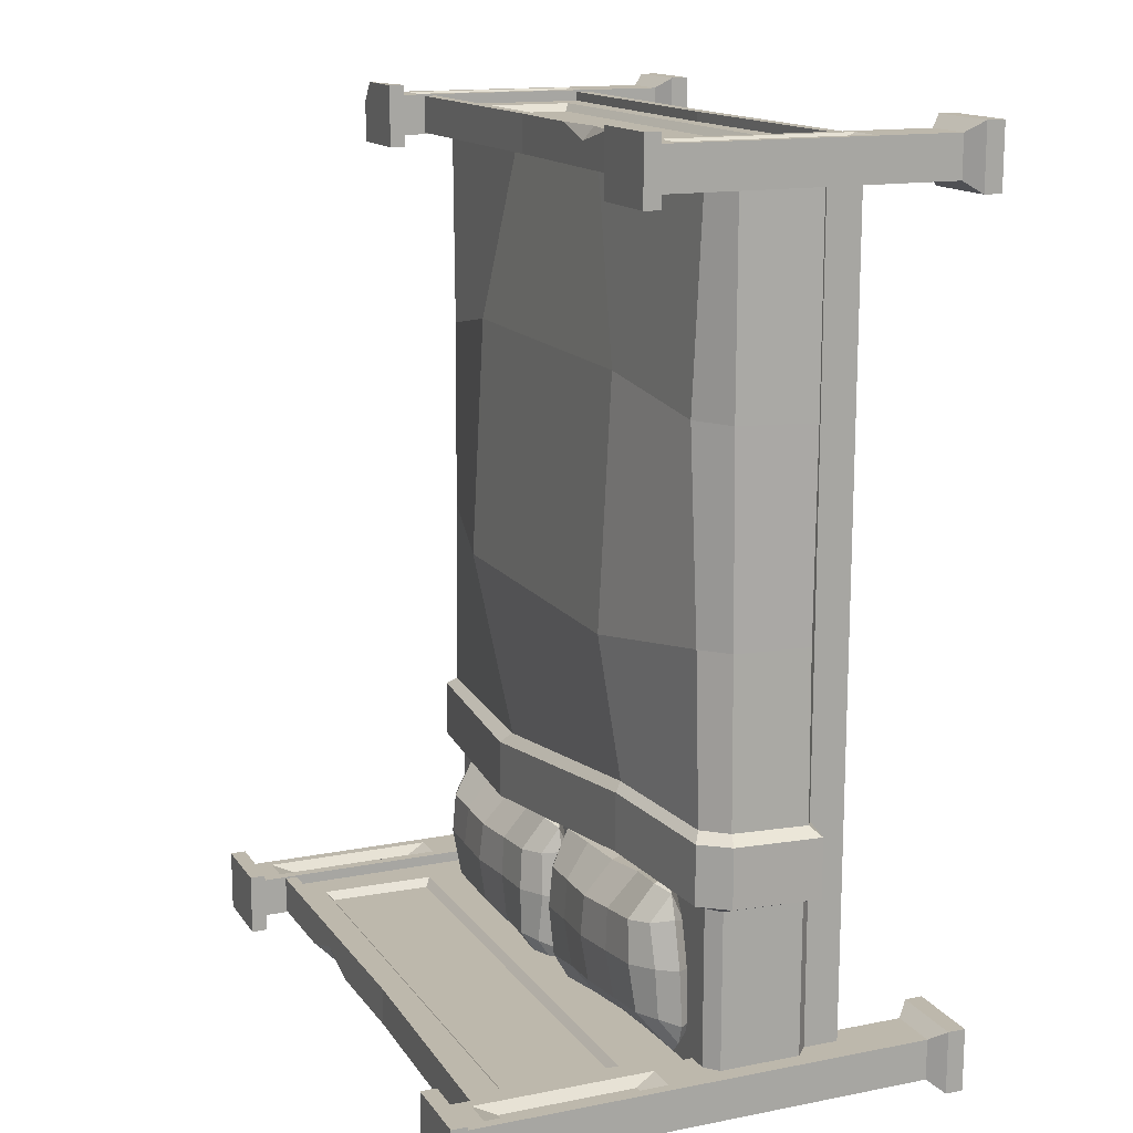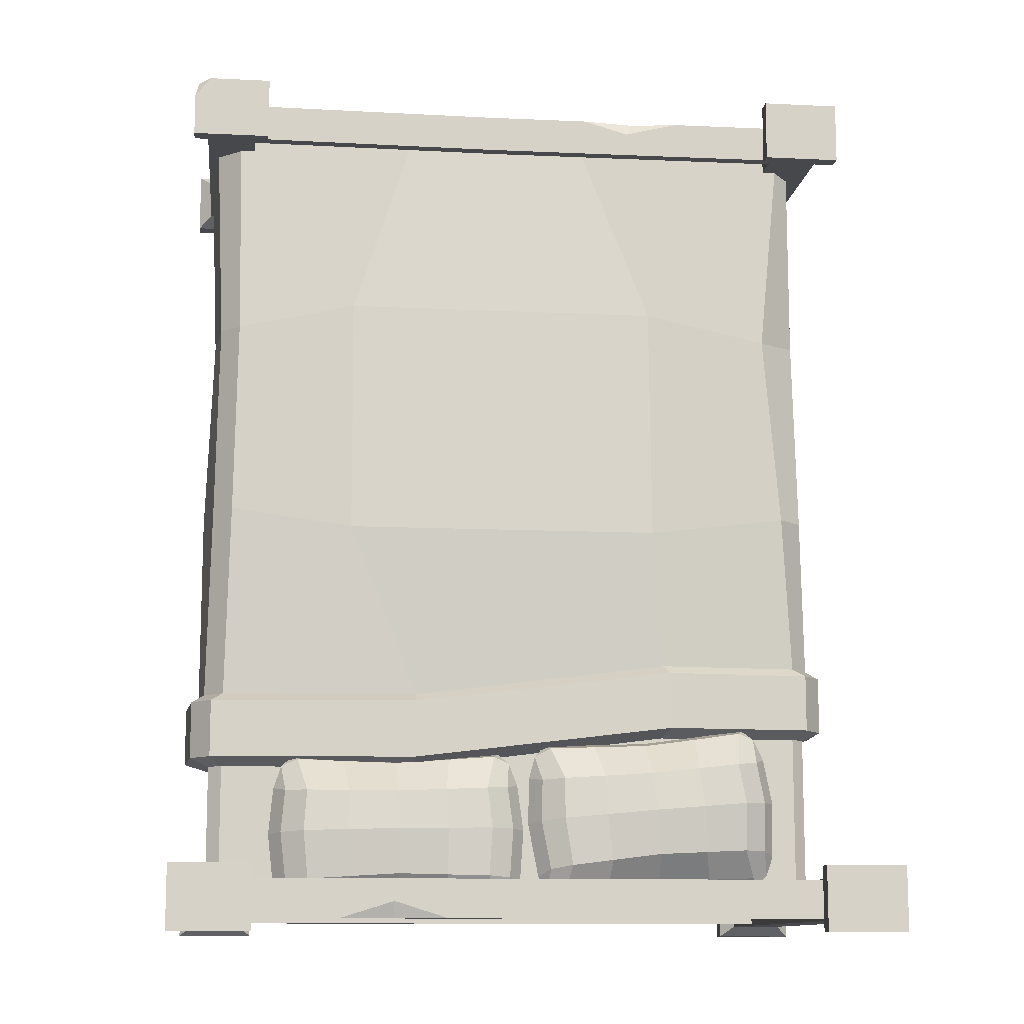
<metadata>
{"format":"obj","ext":"obj","renderer":"f3d","projection":"perspective","resolution":1024,"background":"white","views":[{"elev":14.7,"azim":-112.9,"up":"+Z"},{"elev":-11.3,"azim":173.2,"up":"+Z"}]}
</metadata>
<code>
v -10.74 79.88 -121.5
v -6.999 77.74 -78.81
v -80.94 76.8 -115.4
v -77.2 77.6 -72.66
v -45.75 80.26 -117.5
v -42.06 79.57 -75.21
v -42.09 73.83 -75.65
v -45.79 75.14 -117.9
v -44.01 71.31 -97.57
v -79.41 72.79 -93.9
v -79.33 83.32 -93.03
v -43.86 90.11 -95.83
v -8.438 83.41 -99.24
v -8.514 73.94 -100.1
v -45.18 70.88 -110.9
v -79.28 71.29 -108.9
v -79.2 82.16 -108
v -45.04 88.22 -109.3
v -11.17 84.43 -114
v -11.25 74.3 -114.8
v -43 71.26 -85.97
v -8.832 73.78 -87.24
v -8.756 83.04 -86.38
v -42.86 88.59 -84.39
v -76.79 83.84 -80.43
v -76.86 73.62 -81.29
v -15.7 76.55 -122.1
v -15.66 81.9 -121.6
v -17.68 87.31 -112.8
v -15.26 87.91 -98.41
v -15.34 86.75 -86.05
v -11.7 80.38 -76.35
v -11.74 74.44 -76.79
v -15.47 72 -87.47
v -15.4 71.46 -99.99
v -17.81 71.69 -114.2
v -76.15 73.68 -116.8
v -76.11 79.23 -116.3
v -72.58 85.89 -108
v -72.47 88.16 -93.41
v -70.24 87.38 -81.25
v -72.15 80.47 -71.06
v -72.19 74.55 -71.5
v -70.37 72.03 -82.67
v -72.61 70.6 -94.98
v -72.71 69.31 -109.4
v -45.97 77.83 -119.9
v -77.81 76.88 -118.8
v -82.92 76.74 -109.7
v -83.06 77.68 -93.14
v -80.25 77.96 -79.22
v -73.53 77.28 -69.86
v -41.98 76.33 -74.3
v -10.14 76.86 -75.41
v -5.135 77.87 -85.79
v -4.784 78.41 -99.99
v -7.8 79.67 -116.3
v -14.42 79.7 -124.3
v -30.43 70.89 -112.7
v -28.59 71.32 -98.87
v -28.16 71.7 -86.78
v -25.73 73.82 -76.26
v -24.81 76.31 -74.89
v -25.7 80 -75.83
v -28.03 87.57 -85.29
v -28.45 88.6 -97.22
v -30.3 87.04 -111.2
v -29.54 80.42 -119.7
v -28.96 78.05 -122.3
v -29.57 75.22 -120.2
v -62.04 74.29 -117.3
v -59.91 70.23 -110.1
v -59.32 71.19 -96.19
v -57.65 71.58 -84.2
v -58.2 73.12 -73.43
v -58.86 75.6 -71.92
v -58.16 78.94 -72.99
v -57.52 87.9 -82.71
v -59.18 89.1 -94.53
v -59.78 87 -108.6
v -62 79.63 -116.9
v -63.01 77.09 -119.3
v -90.91 32.9 121.6
v 90.91 32.9 121.6
v -89.29 76.6 121.6
v 89.43 76.6 121.6
v -94.53 79 -52.18
v 94.53 79 -62.32
v -90.91 32.9 -61.02
v 90.91 32.9 -71.16
v -90.91 43.28 121.6
v 90.91 43.28 121.6
v 90.91 43.28 -62.32
v -90.91 43.28 -52.18
v 102.9 45.71 -62.32
v 98.96 48.02 121.6
v -98.96 48.02 121.6
v -102.9 45.71 -52.18
v -94.95 46.89 -121.6
v 94.95 46.89 -121.6
v 90.91 43.28 -121.6
v -90.91 43.28 -121.6
v 90.91 32.9 -121.6
v -90.91 32.9 -121.6
v -90.91 74.39 -121.6
v 90.91 74.39 -121.6
v -90.91 43.28 -69.62
v -102.9 45.71 -69.62
v -94.53 79 -69.62
v 94.53 79 -79.77
v 102.9 45.71 -79.77
v 90.91 43.28 -79.77
v 90.91 74.39 -82.4
v -90.91 74.39 -72.25
v -94.95 46.89 -72.25
v 94.95 46.89 -82.4
v -98.96 48.02 -49.78
v -90.91 76.6 -49.78
v 90.91 76.6 -59.92
v 98.96 48.02 -59.92
v 94.95 70.85 -121.6
v -94.95 70.85 -121.6
v -94.95 70.85 -72.25
v -100.7 70.97 -69.62
v -100.7 70.97 -52.18
v -96.85 69.71 -49.78
v -94.55 69.71 121.6
v 96.85 69.71 121.6
v 96.85 69.71 -59.92
v 100.7 70.97 -62.32
v 100.7 70.97 -79.77
v 94.95 70.85 -82.4
v -90.91 32.9 -8.933
v -90.91 43.28 -2.564
v -98.11 48.02 -0.8356
v -96 69.71 -0.8354
v -88.39 76.6 -0.8354
v 89.54 76.6 -0.8354
v 95.48 69.71 -0.8356
v 98.88 48.02 -0.8356
v 93.99 43.28 -2.564
v 93.99 32.9 -8.933
v -90.91 32.9 54.57
v -90.91 43.28 57.84
v -98.96 48.02 58.72
v -94.55 69.71 58.72
v -83.22 76.6 58.72
v 88.51 76.6 58.72
v 94.44 69.71 58.72
v 96.56 48.02 58.72
v 88.51 43.28 57.84
v 88.51 32.9 54.57
v -48.04 74.39 -121.6
v -48.04 74.39 -72.25
v -49.95 82.17 -69.62
v -49.95 82.17 -52.18
v -48.04 79.78 -49.78
v -44.19 85.2 -7.646
v -44.19 81.31 65.53
v -23.16 76.6 121.6
v 34.07 76.6 121.6
v 52.08 81.31 65.53
v 52.08 85.2 -7.646
v 30.78 80.86 -59.92
v 31.12 84.99 -62.32
v 31.12 84.99 -79.77
v 30.78 75.47 -82.4
v 20.81 74.39 -121.6
v -104.1 0 -115
v -80.79 0 -115
v -104.1 151.7 -115
v -80.79 151.7 -115
v -104.1 151.7 -133.7
v -80.79 151.7 -133.7
v -104.1 0 -133.7
v -80.79 0 -133.7
v -104.1 5.302 -115
v -80.79 5.302 -115
v -80.79 5.302 -133.7
v -104.1 5.302 -133.7
v -80.79 147 -133.7
v -80.79 147 -115
v -104.1 147 -115
v -104.1 147 -133.7
v -100 9.442 -118.3
v -84.88 9.442 -118.3
v -84.88 147 -118.3
v -100 147 -118.3
v -100 147 -130.4
v -84.88 147 -130.4
v -84.88 9.441 -130.4
v -100 9.441 -130.4
v -96.97 87.23 -118.3
v -87.91 87.23 -118.3
v -87.91 139.9 -118.3
v -96.97 139.9 -118.3
v -94.47 93.56 -120.9
v -90.42 93.56 -120.9
v -90.42 133.6 -120.9
v -94.47 133.6 -120.9
v 80.79 0 -115
v 104.1 0 -115
v 80.79 151.7 -115
v 104.1 151.7 -115
v 80.79 151.7 -133.7
v 104.1 151.7 -133.7
v 80.79 0 -133.7
v 104.1 0 -133.7
v 80.79 5.302 -115
v 104.1 5.302 -115
v 104.1 5.302 -133.7
v 80.79 5.302 -133.7
v 104.1 147 -133.7
v 104.1 147 -115
v 80.79 147 -115
v 80.79 147 -133.7
v 84.88 9.442 -118.3
v 100 9.442 -118.3
v 100 147 -118.3
v 84.88 147 -118.3
v 84.88 147 -130.4
v 100 147 -130.4
v 100 9.441 -130.4
v 84.88 9.441 -130.4
v 87.91 87.23 -118.3
v 96.97 87.23 -118.3
v 96.97 139.9 -118.3
v 87.91 139.9 -118.3
v 90.42 93.56 -120.9
v 94.47 93.56 -120.9
v 94.47 133.6 -120.9
v 90.42 133.6 -120.9
v -84.88 36.57 -121.6
v 84.88 36.57 -121.6
v -84.88 135.2 -121.6
v 84.88 135.2 -121.6
v -84.88 135.2 -127.2
v 84.88 135.2 -127.2
v -84.88 36.57 -127.2
v 84.88 36.57 -127.2
v -75.47 92.28 -121.6
v 74.5 93.27 -121.6
v 75.47 128.4 -121.6
v -75.17 127.4 -121.6
v 72.06 95.16 -123.8
v 73.02 126.5 -123.8
v -73.02 94.17 -123.8
v -72.73 125.5 -123.8
v -84.88 135.2 -118.8
v 84.88 135.2 -118.8
v 84.88 135.2 -129.9
v -84.88 135.2 -129.9
v -84.88 36.57 -129.9
v 84.88 36.57 -129.9
v 84.88 36.57 -118.8
v -84.88 36.57 -118.8
v -84.88 138.9 -118.8
v 84.88 138.9 -118.8
v 84.88 138.9 -129.9
v -84.88 138.9 -129.9
v -84.88 32.9 -129.9
v 84.88 32.9 -129.9
v 84.88 32.9 -118.8
v -84.88 32.9 -118.8
v -104.1 0 133.7
v -80.79 0 133.7
v -104.1 100 133.7
v -80.79 100 133.7
v -104.1 100 115
v -80.79 100 115
v -104.1 0 115
v -80.79 0 115
v -104.1 5.302 133.7
v -80.79 5.302 133.7
v -80.79 5.302 115
v -104.1 5.302 115
v -80.79 95.27 115
v -80.79 95.27 133.7
v -104.1 95.27 133.7
v -104.1 95.27 115
v -100 9.442 130.4
v -84.88 9.442 130.4
v -84.88 95.27 130.4
v -100 95.27 130.4
v -100 95.27 118.3
v -84.88 95.27 118.3
v -84.88 9.441 118.3
v -100 9.441 118.3
v -96.97 33.89 130.4
v -87.91 33.89 130.4
v -87.91 88.24 130.4
v -96.97 88.24 130.4
v -94.47 40.41 127.8
v -90.42 40.41 127.8
v -90.42 81.72 127.8
v -94.47 81.72 127.8
v 80.79 0 133.7
v 104.1 0 133.7
v 80.79 100 133.7
v 104.1 100 127.7
v 80.79 100 115
v 104.1 100 115
v 80.79 0 115
v 104.1 0 115
v 80.79 5.302 133.7
v 104.1 5.302 133.7
v 104.1 5.302 115
v 80.79 5.302 115
v 104.1 95.27 115
v 103.1 95.27 132.7
v 80.79 95.27 133.7
v 80.79 95.27 115
v 84.88 9.442 130.4
v 100 9.442 130.4
v 100 95.27 130.4
v 84.88 95.27 130.4
v 84.88 95.27 118.3
v 100 95.27 118.3
v 100 9.441 118.3
v 84.88 9.441 118.3
v 87.91 33.89 130.4
v 96.97 33.89 130.4
v 96.97 88.24 130.4
v 87.91 88.24 130.4
v 90.42 40.41 127.8
v 94.47 40.41 127.8
v 94.47 81.72 127.8
v 90.42 81.72 127.8
v -84.88 36.57 127.2
v 84.88 36.57 127.2
v -84.88 83.53 127.2
v 84.88 83.53 127.2
v -84.88 83.53 121.6
v 84.88 83.53 121.6
v -84.88 36.57 121.6
v 84.88 36.57 121.6
v -75.47 43.41 127.2
v 75.47 43.41 127.2
v 74.59 75.33 127.2
v -74.54 75.96 127.2
v 73.02 45.29 124.9
v 72.14 73.44 124.9
v -73.02 45.29 124.9
v -72.1 74.07 124.9
v -84.88 83.53 129.9
v 84.88 83.53 129.9
v 84.88 83.53 118.8
v -84.88 83.53 118.8
v -84.88 36.57 118.8
v 84.88 36.57 118.8
v 84.88 36.57 129.9
v -84.88 36.57 129.9
v -84.88 87.21 129.9
v 84.88 87.21 129.9
v 84.88 87.21 118.8
v -84.88 87.21 118.8
v -84.88 32.9 118.8
v 84.88 32.9 118.8
v 84.88 32.9 129.9
v -84.88 32.9 129.9
v -5.561 38.11 127.2
v -5.561 38.11 129.9
v -5.561 34.44 129.9
v -5.561 34.44 118.8
v -5.561 38.11 118.8
v -5.561 38.11 121.6
v 7.611 82.49 121.6
v 7.611 82.49 118.8
v 7.611 86.17 118.8
v 7.611 86.17 129.9
v 7.611 82.49 129.9
v 7.611 82.49 127.2
v 3.987 39.01 -121.6
v 3.987 39.01 -118.8
v 3.987 35.34 -118.8
v 3.987 35.34 -129.9
v 3.987 39.01 -129.9
v 3.987 39.01 -127.2
v -8.191 133.9 -127.2
v -8.191 133.9 -129.9
v -8.191 137.5 -129.9
v -8.191 137.5 -118.8
v -8.191 133.9 -118.8
v -8.191 133.9 -121.6
v -53.09 86.85 129.9
v -22.79 86.51 129.9
v -36.82 86.66 126
v -39.18 84.49 129.9
v 99.33 100 133.7
v 103.1 97.1 132.7
v 25.32 138 -129.9
v 56.25 138.5 -129.9
v 40.78 138.2 -125.1
v 40.91 136.4 -129.9
v 0.3757 79.88 -124
v 1.249 77.74 -81.12
v 71.47 76.8 -125.5
v 72.34 77.6 -82.56
v 35.94 80.26 -123.7
v 36.81 79.57 -81.32
v 36.8 73.83 -81.75
v 35.93 75.14 -124.2
v 36.35 71.31 -103.8
v 72.26 72.79 -103.9
v 72.28 83.32 -103
v 36.39 90.11 -102
v 0.4822 83.41 -101.6
v 0.4644 73.94 -102.5
v 36.08 70.88 -117.2
v 70.51 71.29 -118.8
v 70.52 82.16 -117.9
v 36.11 88.22 -115.6
v 1.628 84.43 -116.5
v 1.611 74.3 -117.4
v 36.59 71.26 -92.11
v 2.175 73.78 -89.7
v 2.192 83.04 -88.83
v 36.62 88.59 -90.53
v 71.09 83.84 -90.23
v 71.07 73.62 -91.11
v 5.298 76.55 -125.1
v 5.307 81.9 -124.6
v 8.291 87.31 -116
v 7.417 87.91 -101.5
v 8.838 86.75 -89.22
v 6.232 80.38 -79.18
v 6.223 74.44 -79.62
v 8.809 72 -90.64
v 7.385 71.46 -103.1
v 8.262 71.69 -117.5
v 66.51 73.68 -126.3
v 66.52 79.23 -125.9
v 63.89 85.89 -117.2
v 65.35 88.16 -102.7
v 64.43 87.38 -90.35
v 67.44 80.47 -80.43
v 67.44 74.55 -80.87
v 64.4 72.03 -91.77
v 65.32 70.6 -104.3
v 63.86 69.31 -118.6
v 35.89 77.83 -126.2
v 67.96 76.88 -128.5
v 74.07 76.74 -120
v 76.01 77.68 -103.6
v 74.69 77.96 -89.41
v 68.96 77.28 -79.38
v 36.83 76.33 -80.4
v 4.763 76.86 -78.07
v -1.378 77.87 -87.86
v -3.266 78.41 -101.9
v -2 79.67 -118.4
v 3.763 79.7 -127.2
v 21.09 70.89 -117.3
v 20.74 71.32 -103.4
v 21.62 71.7 -91.32
v 20.32 73.82 -80.6
v 19.55 76.31 -79.14
v 20.33 80 -80.16
v 21.65 87.57 -89.82
v 20.77 88.6 -101.7
v 21.12 87.04 -115.8
v 19.43 80.42 -124.2
v 18.58 78.05 -126.7
v 19.42 75.22 -124.7
v 52.3 74.29 -125.3
v 50.95 70.23 -117.9
v 51.86 71.19 -104
v 51.48 71.58 -91.93
v 53.2 73.12 -81.28
v 54.03 75.6 -79.85
v 53.21 78.94 -80.84
v 51.51 87.9 -90.43
v 51.89 89.1 -102.4
v 50.98 87 -116.4
v 52.31 79.63 -124.9
v 53.06 77.09 -127.4
f 55 22 14 56
f 11 25 41 40
f 10 26 51 50
f 44 26 10 45
f 4 43 52
f 3 48 37
f 65 31 30 66
f 62 33 54 63
f 34 61 60 35
f 58 27 70 69
f 45 10 16 46
f 16 10 50 49
f 17 11 40 39
f 66 30 29 67
f 56 14 20 57
f 35 60 59 36
f 3 37 46 16
f 3 16 49
f 38 3 17 39
f 28 68 67 29
f 1 57 20
f 70 27 36 59
f 33 62 61 34
f 2 22 55
f 64 32 31 65
f 25 4 42 41
f 26 4 51
f 43 4 26 44
f 1 27 58
f 1 28 29 19
f 30 13 19 29
f 31 23 13 30
f 32 2 23 31
f 2 54 33
f 22 2 33 34
f 14 22 34 35
f 20 14 35 36
f 27 1 20 36
f 47 8 71 82
f 5 81 80 18
f 79 12 18 80
f 78 24 12 79
f 77 6 24 78
f 75 7 53 76
f 21 7 75 74
f 9 21 74 73
f 15 9 73 72
f 71 8 15 72
f 81 5 47 82
f 3 38 48
f 3 49 17
f 50 11 17 49
f 51 25 11 50
f 4 25 51
f 42 4 52
f 6 77 76 53
f 32 64 63 54
f 2 32 54
f 23 2 55
f 13 23 55 56
f 19 13 56 57
f 1 19 57
f 28 1 58
f 68 28 58 69
f 60 9 15 59
f 61 21 9 60
f 62 7 21 61
f 53 7 62 63
f 64 6 53 63
f 24 6 64 65
f 12 24 65 66
f 18 12 66 67
f 68 5 18 67
f 5 68 69 47
f 70 8 47 69
f 8 70 59 15
f 37 71 72 46
f 73 45 46 72
f 74 44 45 73
f 75 43 44 74
f 52 43 75 76
f 77 42 52 76
f 42 77 78 41
f 41 78 79 40
f 40 79 80 39
f 81 38 39 80
f 38 81 82 48
f 71 37 48 82
f 156 157 164 165
f 120 93 95
f 94 117 98
f 119 129 130 88
f 125 126 118 87
f 111 112 116
f 107 108 115
f 154 155 166 167
f 110 131 132 113
f 123 124 109 114
f 89 94 107
f 94 98 108 107
f 124 125 87 109
f 155 156 165 166
f 88 130 131 110
f 95 93 112 111
f 93 90 112
f 153 154 167 168
f 122 123 114 105
f 107 115 99 102
f 89 107 102 104
f 90 89 104 103
f 112 90 103 101
f 116 112 101 100
f 113 132 121 106
f 89 90 142 133
f 94 89 133 134
f 117 94 134 135
f 118 126 136 137
f 157 158 163 164
f 138 139 129 119
f 140 141 93 120
f 141 142 90 93
f 115 123 122 99
f 108 124 123 115
f 98 125 124 108
f 98 117 126 125
f 135 136 126 117
f 139 140 120 129
f 130 129 120 95
f 131 130 95 111
f 132 131 111 116
f 121 132 116 100
f 134 133 143 144
f 135 134 144 145
f 145 146 136 135
f 137 136 146 147
f 158 159 162 163
f 148 149 139 138
f 149 150 140 139
f 150 151 141 140
f 151 152 142 141
f 133 142 152 143
f 144 143 83 91
f 145 144 91 97
f 127 146 145 97
f 147 146 127 85
f 159 160 161 162
f 128 149 148 86
f 96 150 149 128
f 92 151 150 96
f 84 152 151 92
f 143 152 84 83
f 114 154 153 105
f 109 155 154 114
f 87 156 155 109
f 118 157 156 87
f 137 158 157 118
f 147 159 158 137
f 85 160 159 147
f 162 161 86 148
f 163 162 148 138
f 164 163 138 119
f 165 164 119 88
f 166 165 88 110
f 167 166 110 113
f 168 167 113 106
f 197 198 199 200
f 171 172 174 173
f 189 190 191 192
f 175 176 170 169
f 186 191 190 187
f 192 185 188 189
f 169 170 178 177
f 170 176 179 178
f 180 179 176 175
f 175 169 177 180
f 182 181 174 172
f 183 182 172 171
f 184 183 171 173
f 173 174 181 184
f 177 178 186 185
f 182 183 188 187
f 184 181 190 189
f 179 180 192 191
f 178 179 191 186
f 181 182 187 190
f 180 177 185 192
f 183 184 189 188
f 185 186 194 193
f 186 187 195 194
f 187 188 196 195
f 188 185 193 196
f 193 194 198 197
f 194 195 199 198
f 195 196 200 199
f 196 193 197 200
f 229 230 231 232
f 203 204 206 205
f 221 222 223 224
f 207 208 202 201
f 218 223 222 219
f 224 217 220 221
f 201 202 210 209
f 202 208 211 210
f 212 211 208 207
f 207 201 209 212
f 214 213 206 204
f 215 214 204 203
f 216 215 203 205
f 205 206 213 216
f 209 210 218 217
f 214 215 220 219
f 216 213 222 221
f 211 212 224 223
f 210 211 223 218
f 213 214 219 222
f 212 209 217 224
f 215 216 221 220
f 217 218 226 225
f 218 219 227 226
f 219 220 228 227
f 220 217 225 228
f 225 226 230 229
f 226 227 231 230
f 227 228 232 231
f 228 225 229 232
f 381 382 393 391
f 378 379 238 240
f 375 376 262 263
f 241 233 373 234 242
f 234 236 243 242
f 235 233 241 244
f 247 245 246 248
f 242 243 246 245
f 244 241 247 248
f 383 384 236 250
f 238 379 380 251
f 377 378 240 254
f 234 373 374 255
f 382 383 250 258
f 251 394 392 259
f 376 377 254 262
f 255 374 375 263
f 293 294 295 296
f 267 268 270 269
f 285 286 287 288
f 271 272 266 265
f 282 287 286 283
f 288 281 284 285
f 265 266 274 273
f 266 272 275 274
f 276 275 272 271
f 271 265 273 276
f 278 277 270 268
f 279 278 268 267
f 280 279 267 269
f 269 270 277 280
f 273 274 282 281
f 278 279 284 283
f 280 277 286 285
f 275 276 288 287
f 274 275 287 282
f 277 278 283 286
f 276 273 281 288
f 279 280 285 284
f 281 282 290 289
f 282 283 291 290
f 283 284 292 291
f 284 281 289 292
f 289 290 294 293
f 290 291 295 294
f 291 292 296 295
f 292 289 293 296
f 325 326 327 328
f 299 389 300 302 301
f 317 318 319 320
f 303 304 298 297
f 314 319 318 315
f 320 313 316 317
f 297 298 306 305
f 298 304 307 306
f 308 307 304 303
f 303 297 305 308
f 310 309 302 300 390
f 311 310 390 389 299
f 312 311 299 301
f 301 302 309 312
f 305 306 314 313
f 310 311 316 315
f 312 309 318 317
f 307 308 320 319
f 306 307 319 314
f 309 310 315 318
f 308 305 313 320
f 311 312 317 316
f 313 314 322 321
f 314 315 323 322
f 315 316 324 323
f 316 313 321 324
f 321 322 326 325
f 322 323 327 326
f 323 324 328 327
f 324 321 325 328
f 369 370 354 355
f 366 367 334 336
f 363 364 358 359
f 330 332 339 338
f 331 329 337 340
f 344 342 339 340
f 338 339 342 341
f 343 337 338 341
f 340 337 343 344
f 371 372 332 346
f 334 367 368 347
f 365 366 336 350
f 330 361 362 351
f 370 371 346 354
f 347 368 369 355
f 364 365 350 358
f 351 362 363 359
f 362 361 329 352
f 363 362 352 360
f 357 364 363 360
f 349 365 364 357
f 335 366 365 349
f 333 367 366 335
f 368 367 333 348
f 369 368 348 356
f 369 387 386 370
f 345 388 385 353
f 331 372 371 345
f 340 372 331
f 338 337 361
f 374 373 233 256
f 375 374 256 264
f 261 376 375 264
f 253 377 376 261
f 239 378 377 253
f 237 379 378 239
f 380 379 237 252
f 381 380 252 260
f 257 382 381 260
f 249 383 382 257
f 235 384 383 249
f 244 384 235
f 385 388 387
f 387 388 386
f 388 371 370 386
f 345 371 388
f 353 385 387 356
f 356 387 369
f 389 390 300
f 392 394 393
f 394 380 381 391
f 251 380 394
f 393 258 259 392
f 393 382 258
f 393 394 391
f 342 344 343 341
f 361 337 329
f 338 361 330
f 372 339 332
f 340 339 372
f 241 242 245 247
f 243 244 248 246
f 243 236 384
f 243 384 244
f 449 450 408 416
f 405 434 435 419
f 404 444 445 420
f 438 439 404 420
f 398 446 437
f 397 431 442
f 459 460 424 425
f 456 457 448 427
f 428 429 454 455
f 452 463 464 421
f 439 440 410 404
f 410 443 444 404
f 411 433 434 405
f 460 461 423 424
f 450 451 414 408
f 429 430 453 454
f 397 410 440 431
f 397 443 410
f 432 433 411 397
f 422 423 461 462
f 395 414 451
f 464 453 430 421
f 427 428 455 456
f 396 449 416
f 458 459 425 426
f 419 435 436 398
f 420 445 398
f 437 438 420 398
f 395 452 421
f 395 413 423 422
f 424 423 413 407
f 425 424 407 417
f 426 425 417 396
f 396 427 448
f 416 428 427 396
f 408 429 428 416
f 414 430 429 408
f 421 430 414 395
f 441 476 465 402
f 399 412 474 475
f 473 474 412 406
f 472 473 406 418
f 471 472 418 400
f 469 470 447 401
f 415 468 469 401
f 403 467 468 415
f 409 466 467 403
f 465 466 409 402
f 475 476 441 399
f 397 442 432
f 397 411 443
f 444 443 411 405
f 445 444 405 419
f 398 445 419
f 436 446 398
f 400 447 470 471
f 426 448 457 458
f 396 448 426
f 417 449 396
f 407 450 449 417
f 413 451 450 407
f 395 451 413
f 422 452 395
f 462 463 452 422
f 454 453 409 403
f 455 454 403 415
f 456 455 415 401
f 447 457 456 401
f 458 457 447 400
f 418 459 458 400
f 406 460 459 418
f 412 461 460 406
f 462 461 412 399
f 399 441 463 462
f 464 463 441 402
f 402 409 453 464
f 431 440 466 465
f 467 466 440 439
f 468 467 439 438
f 469 468 438 437
f 446 470 469 437
f 471 470 446 436
f 436 435 472 471
f 435 434 473 472
f 434 433 474 473
f 475 474 433 432
f 432 442 476 475
f 465 476 442 431

</code>
